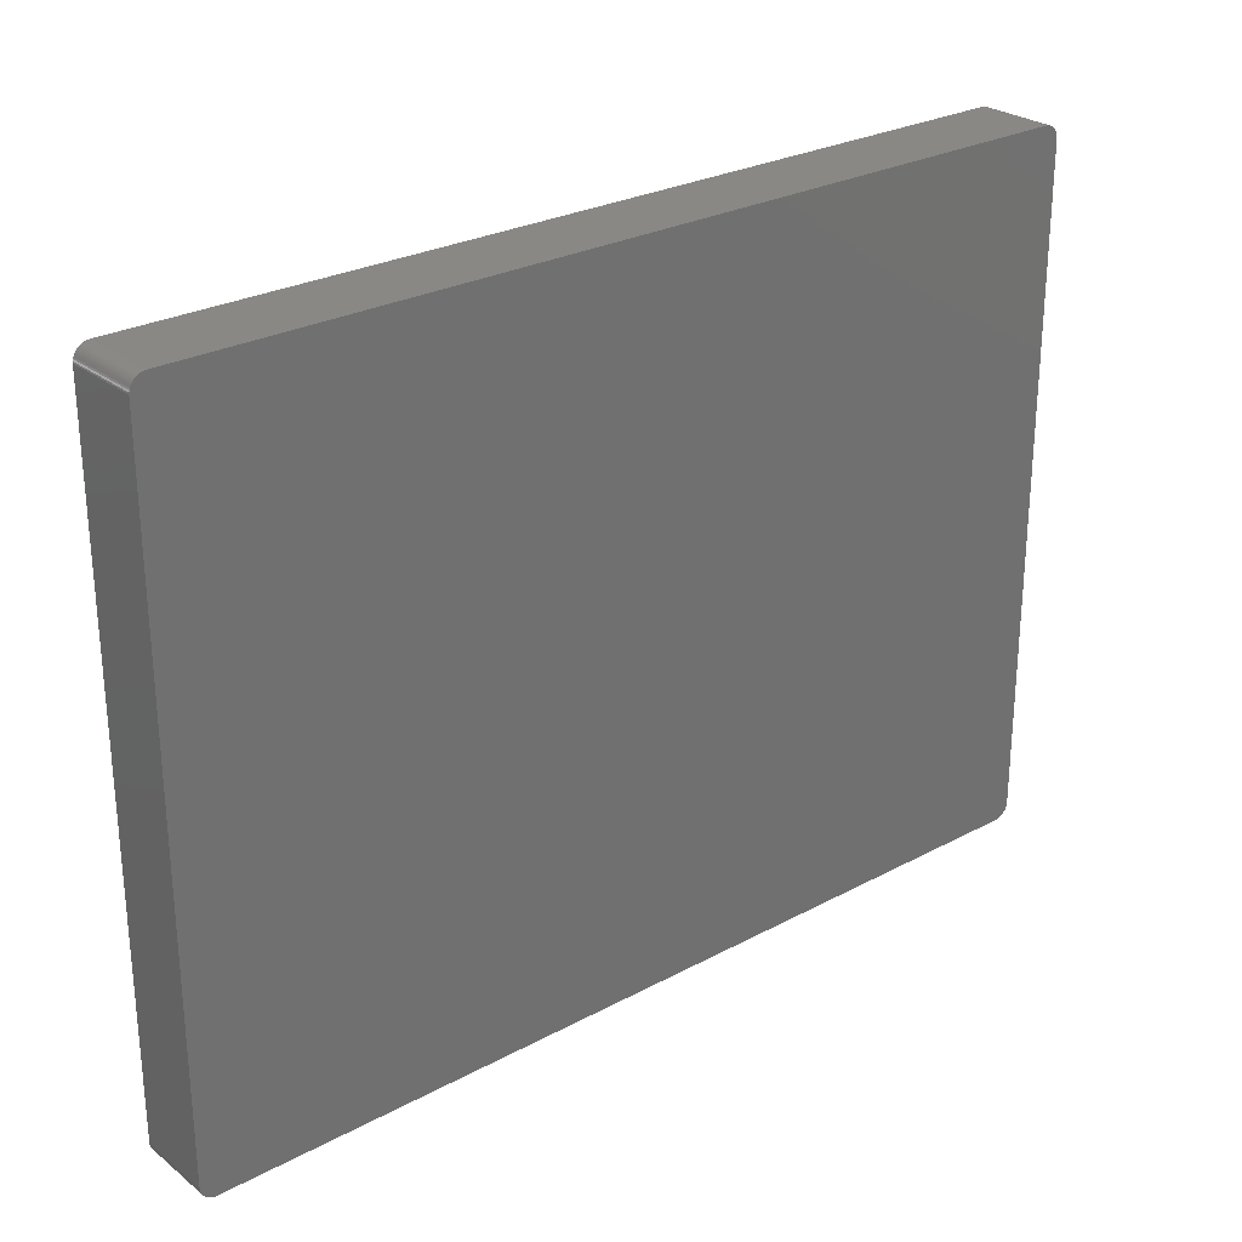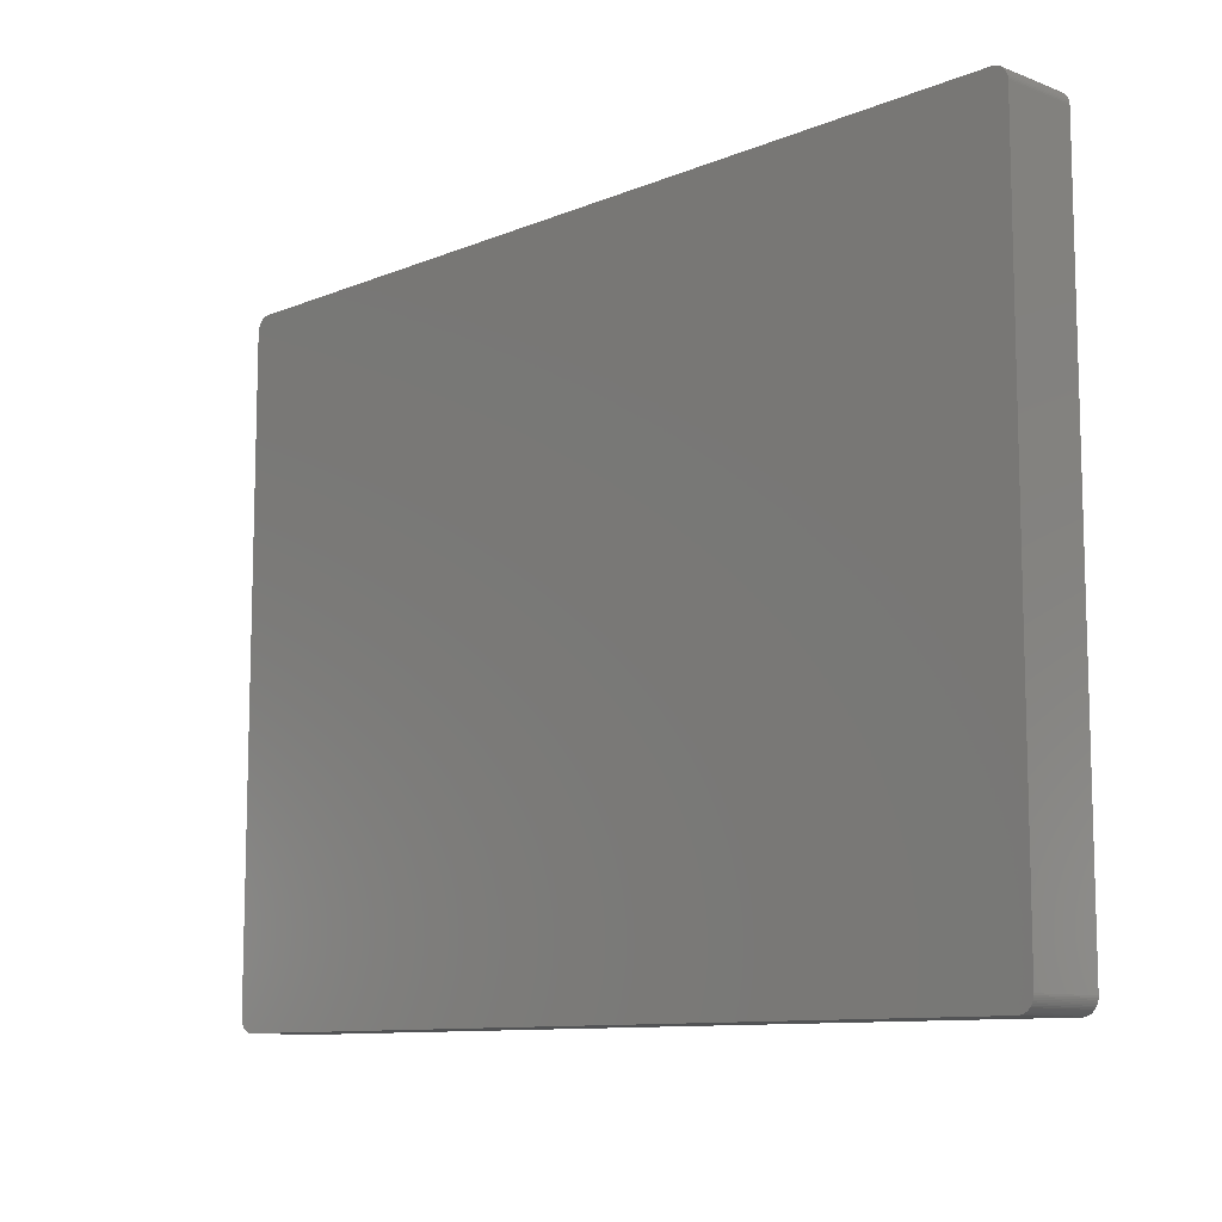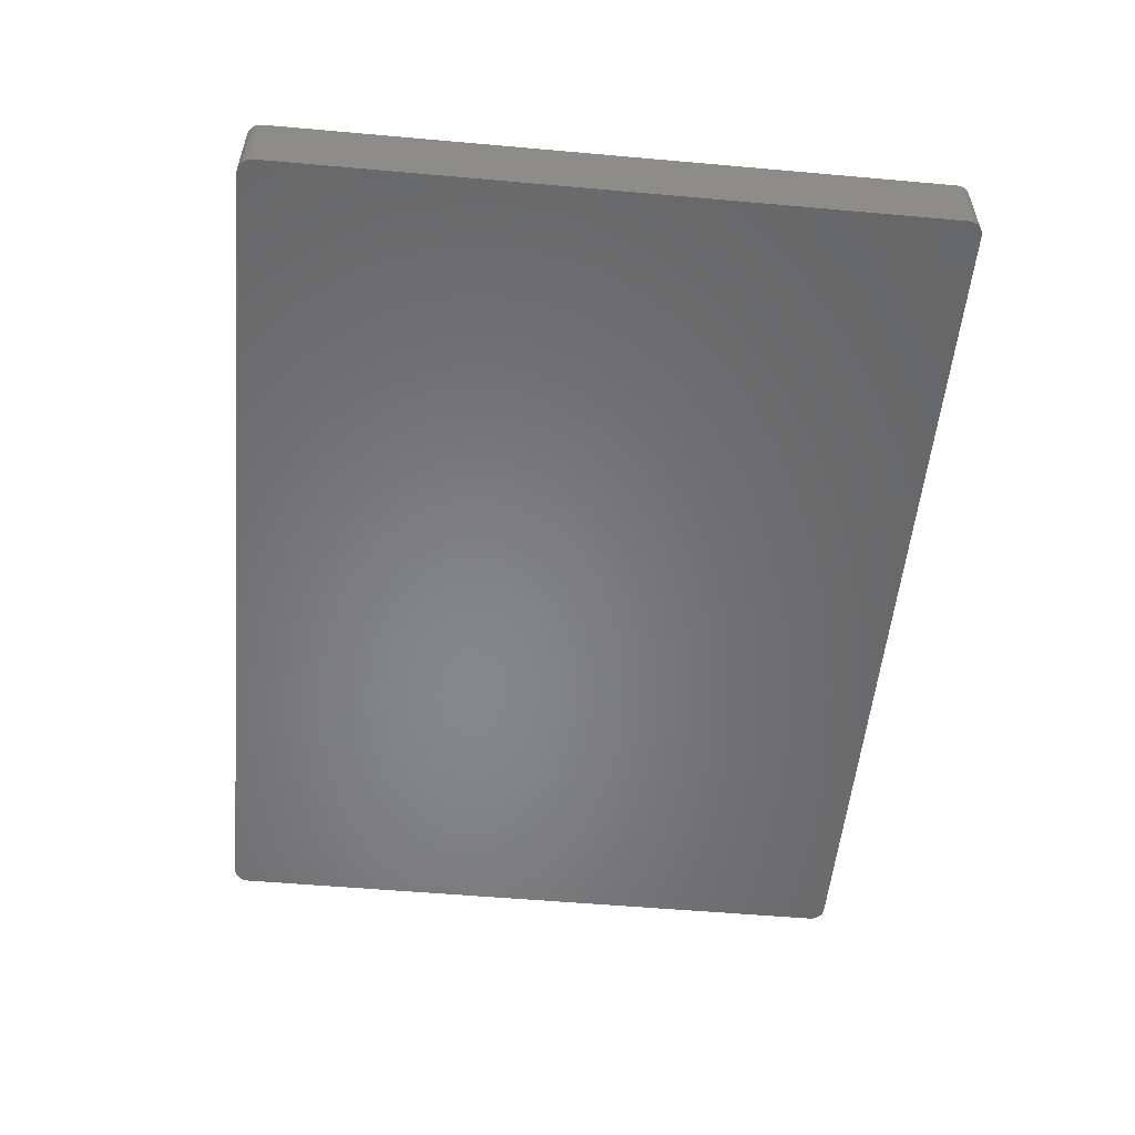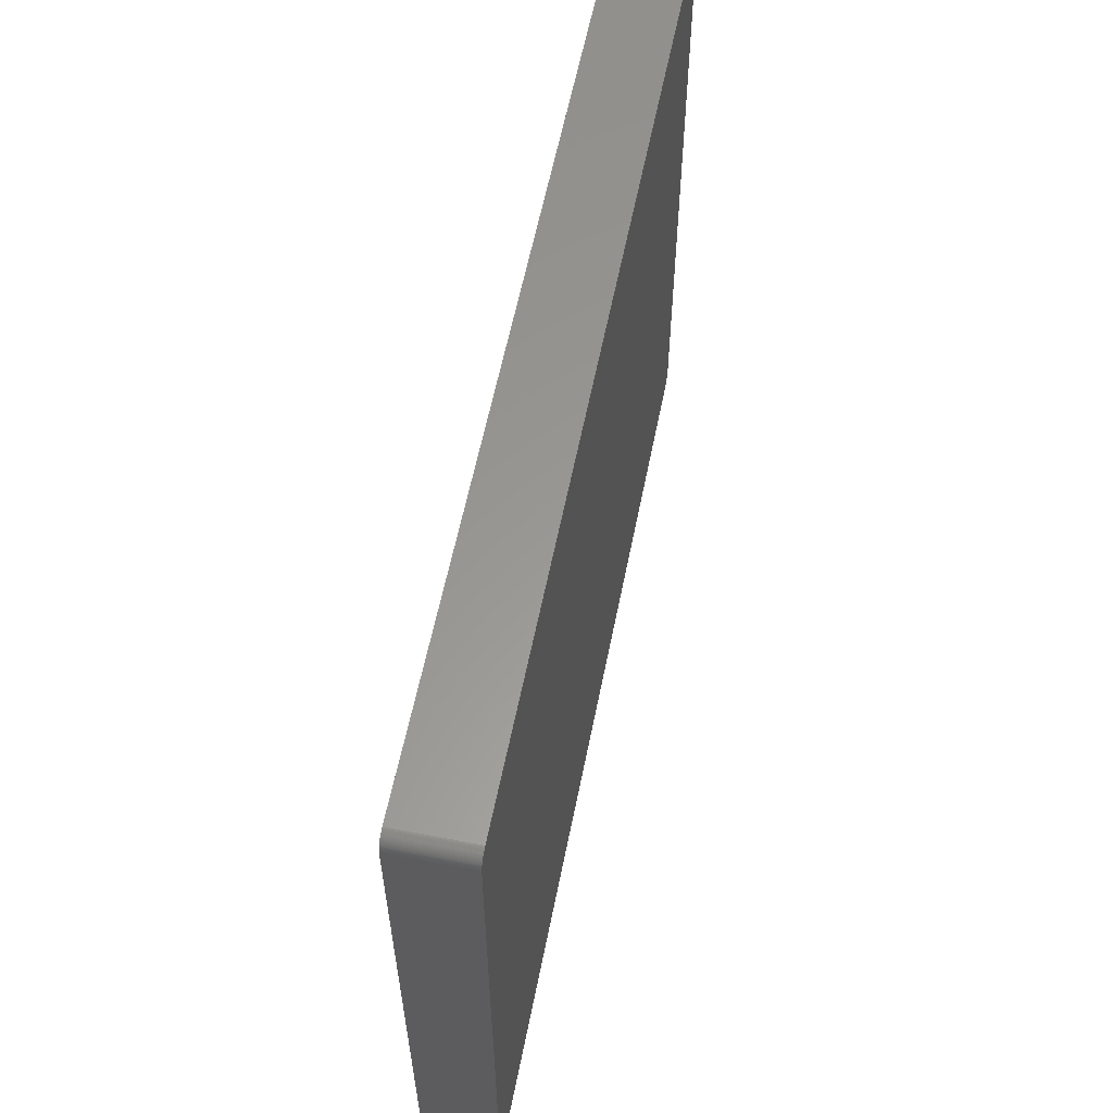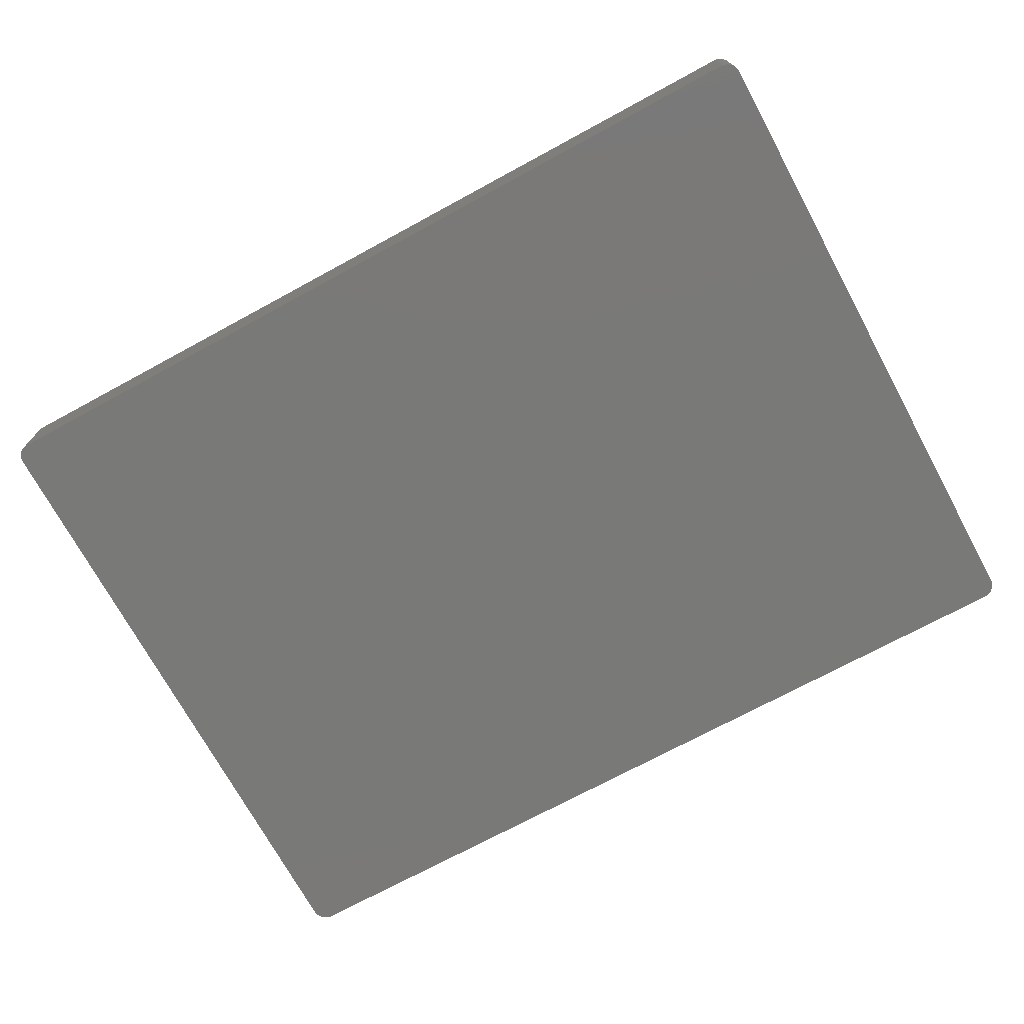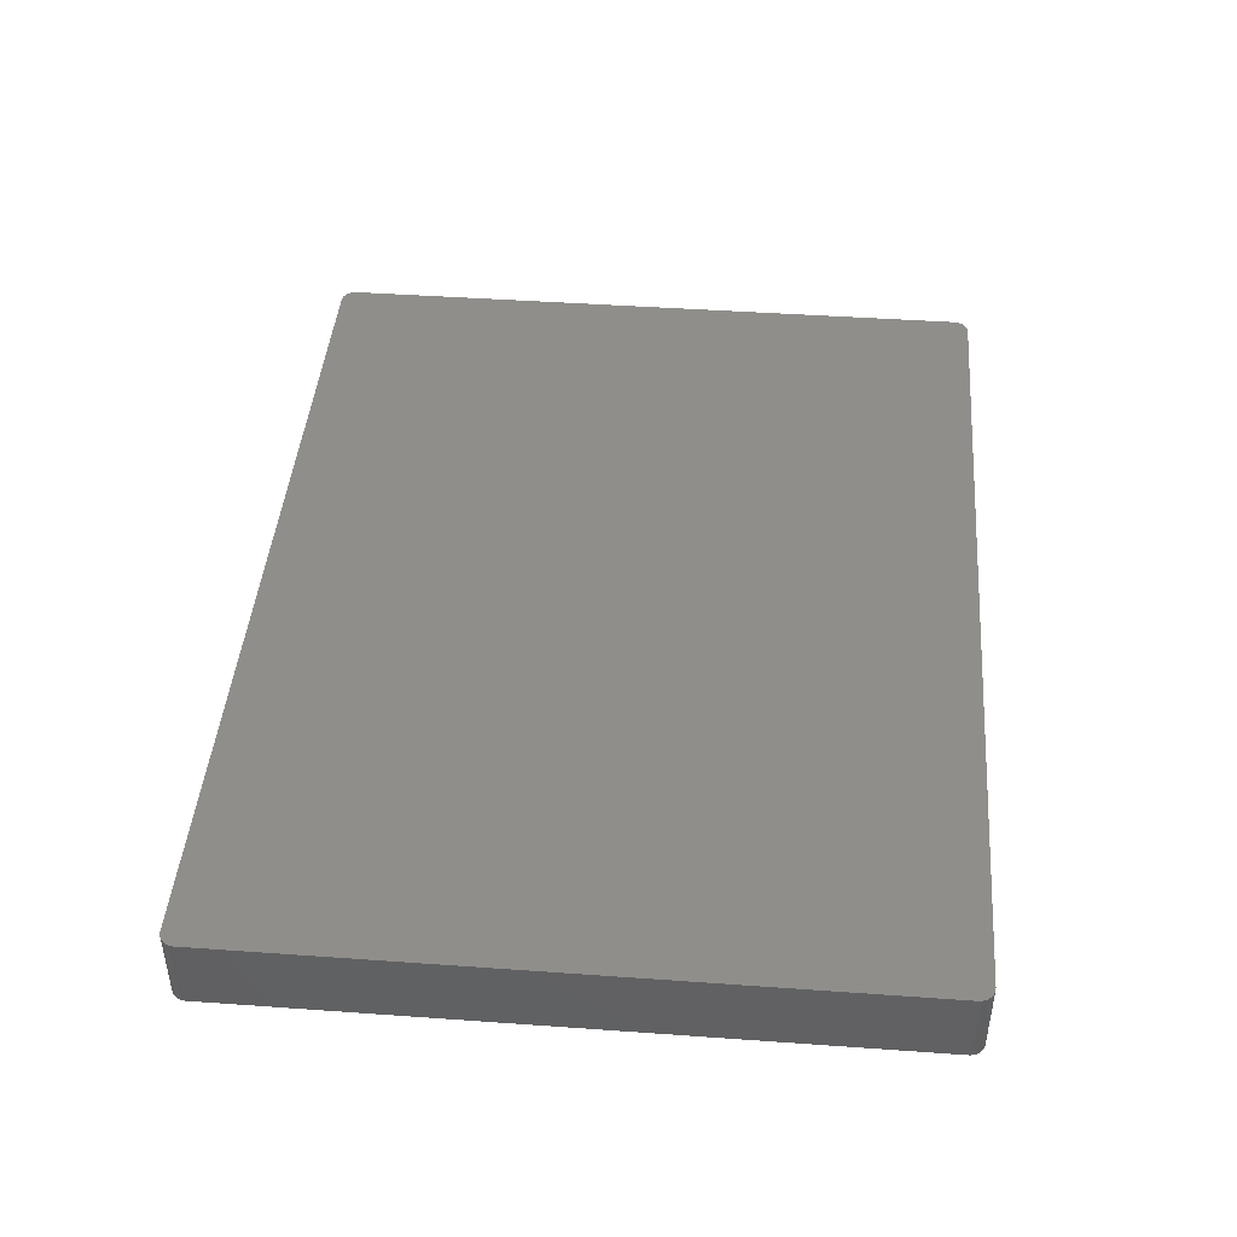
<metadata>
{"format":"stl","ext":"stl","renderer":"f3d","projection":"perspective","resolution":1024,"background":"white","views":[{"elev":26.8,"azim":-39.9,"up":"+Y"},{"elev":-10.2,"azim":46.1,"up":"+Y"},{"elev":-53.9,"azim":84.6,"up":"+Z"},{"elev":59.3,"azim":101.3,"up":"+Y"},{"elev":-72.1,"azim":28.5,"up":"+Z"},{"elev":44.1,"azim":-85.2,"up":"+Z"}]}
</metadata>
<code>
# stl→obj: 159 verts, 314 faces
v 77.13 57.77 6.35
v -77.57 57 6.35
v 77.13 -57.77 6.35
v 77.52 57.12 6.35
v 77.52 57.12 -6.35
v 77.41 57.35 -6.35
v 77.41 57.35 1.27
v 77.28 57.56 1.27
v 75.37 -58.67 -6.35
v -75.25 -58.67 -6.35
v -76.67 -58.2 -6.35
v -75.25 58.67 6.35
v 77.13 57.77 1.27
v 76.96 57.95 1.27
v 77.72 56.13 6.35
v 77.72 -56.13 1.27
v 77.72 56.13 -6.35
v 77.71 56.39 1.27
v 77.61 56.88 6.35
v 77.41 57.35 6.35
v 77.71 56.39 -1.27
v 77.67 56.64 -6.35
v 77.67 56.64 -1.27
v 76.11 58.5 -6.35
v 76.56 58.27 -6.35
v 76.77 58.12 -6.35
v 76.34 58.39 6.35
v 75.12 58.67 6.35
v -77.65 56.76 6.35
v -77.72 56.26 6.35
v 76.77 58.12 -1.27
v 76.56 58.27 -1.27
v 77.28 57.56 6.35
v 77.13 57.77 -6.35
v 76.77 58.12 6.35
v 77.41 -57.35 6.35
v 77.52 -57.12 6.35
v 76.96 57.95 6.35
v 77.67 56.64 6.35
v 77.72 -56.13 6.35
v -76.67 58.2 -6.35
v 75.12 58.67 -6.35
v 76.11 58.5 6.35
v -77.72 56.26 -6.35
v 77.61 56.88 -6.35
v 77.71 56.39 6.35
v 77.71 -56.39 6.35
v 76.34 58.39 -1.27
v 75.62 58.64 6.35
v -75.99 58.54 6.35
v -76.67 58.2 6.35
v 77.28 -57.56 6.35
v -76.45 58.33 -1.27
v 77.28 57.56 -6.35
v 76.96 57.95 -6.35
v 77.71 56.39 -6.35
v 77.71 -56.39 -6.35
v 76.56 58.27 6.35
v 76.34 58.39 -6.35
v 75.62 58.64 -6.35
v 75.37 58.67 6.35
v -75.25 58.67 -6.35
v 77.52 -57.12 -6.35
v 77.28 -57.56 -6.35
v -76.67 -58.2 6.35
v -76.86 -58.04 -6.35
v -77.05 -57.86 -6.35
v -77.72 -56.26 6.35
v -77.35 57.46 -6.35
v -77.21 57.67 6.35
v -77.05 57.86 -6.35
v -77.21 57.67 -6.35
v -75.99 58.54 -1.27
v -76.23 58.45 -1.27
v -76.23 58.45 6.35
v 77.67 -56.64 6.35
v 77.41 -57.35 -6.35
v 77.67 -56.64 -6.35
v 75.87 58.58 6.35
v 75.87 58.58 1.27
v 75.37 58.67 -6.35
v 77.52 -55.15 -6.35
v 75.37 -58.67 6.35
v -75.99 -58.54 -6.35
v -75.5 -58.65 -1.27
v -75.75 -58.61 6.35
v -75.75 -58.61 -1.27
v 75.12 -58.67 1.27
v -77.72 -56.26 -6.35
v -77.35 57.46 6.35
v -76.86 58.04 6.35
v -75.75 58.61 -6.35
v -75.75 58.61 6.35
v -76.45 58.33 -6.35
v -76.23 58.45 -6.35
v -76.45 58.33 6.35
v -75.5 58.65 -6.35
v 77.61 -56.88 -6.35
v 77.61 -56.88 6.35
v 75.87 58.58 -6.35
v -75.25 -58.67 -1.27
v -75.25 -58.67 6.35
v -75.75 -58.61 -6.35
v -75.99 -58.54 -1.27
v -76.23 -58.45 -1.27
v 76.34 -58.39 6.35
v 75.62 -58.64 6.35
v 75.87 -58.58 6.35
v 75.12 -58.67 6.35
v 75.12 -58.67 -6.35
v -77.35 -57.46 -6.35
v -77.57 -57 -6.35
v -77.05 -57.86 6.35
v -77.57 57 -6.35
v -77.47 57.24 -6.35
v -77.05 57.86 6.35
v -76.86 58.04 -6.35
v -75.5 58.65 6.35
v 76.77 -58.12 -6.35
v 77.13 -57.77 -6.35
v -75.5 -58.65 -6.35
v -76.45 -58.33 6.35
v -76.45 -58.33 -1.27
v -75.99 -58.54 6.35
v -76.23 -58.45 -6.35
v 75.62 -58.64 -1.27
v -77.35 -57.46 6.35
v -77.47 -57.24 -6.35
v -77.65 56.76 -1.27
v -77.57 -57 6.35
v -77.21 -57.67 -6.35
v -77.65 56.76 -6.35
v -77.7 56.51 6.35
v -77.47 57.24 6.35
v -75.99 58.54 -6.35
v 77.72 -56.13 -6.35
v 76.96 -57.95 1.27
v 75.87 -58.58 -6.35
v -75.5 -58.65 6.35
v -76.23 -58.45 6.35
v -76.45 -58.33 -6.35
v 75.62 -58.64 -6.35
v 76.11 -58.5 -6.35
v -76.86 -58.04 6.35
v -77.65 -56.76 6.35
v -77.65 -56.76 -6.35
v -77.21 -57.67 6.35
v -77.47 -57.24 6.35
v -77.7 56.51 -1.27
v -77.7 56.51 -6.35
v 76.96 -57.95 -6.35
v 76.77 -58.12 6.35
v 76.56 -58.27 6.35
v 76.56 -58.27 -6.35
v 76.11 -58.5 6.35
v -77.7 -56.51 -6.35
v -77.7 -56.51 6.35
v 76.96 -57.95 6.35
v 76.34 -58.39 -6.35
f 1 2 3
f 4 5 6
f 7 6 8
f 9 10 11
f 1 12 2
f 1 13 14
f 15 16 17
f 15 17 18
f 19 20 1
f 21 22 23
f 24 25 26
f 1 27 28
f 3 15 1
f 2 29 30
f 31 26 32
f 1 33 8
f 24 34 17
f 24 26 34
f 1 35 27
f 3 36 37
f 1 38 35
f 31 35 14
f 15 19 1
f 19 39 23
f 15 40 16
f 41 42 24
f 15 39 19
f 1 8 13
f 24 43 27
f 1 28 12
f 17 41 24
f 11 44 41
f 13 34 14
f 8 34 13
f 18 21 23
f 6 45 17
f 19 4 20
f 8 20 7
f 15 46 39
f 23 39 18
f 3 40 15
f 40 47 16
f 32 48 27
f 27 49 28
f 12 50 51
f 28 42 12
f 17 11 41
f 3 52 36
f 12 51 2
f 51 53 41
f 34 6 17
f 6 54 8
f 14 26 31
f 26 55 34
f 17 21 18
f 17 56 21
f 20 33 1
f 8 33 20
f 7 4 6
f 20 4 7
f 18 46 15
f 39 46 18
f 3 37 40
f 47 57 16
f 32 35 31
f 35 58 27
f 25 59 48
f 27 48 24
f 60 61 49
f 49 61 28
f 42 62 12
f 41 62 42
f 17 9 11
f 63 64 9
f 2 65 3
f 11 66 67
f 2 68 65
f 44 69 41
f 51 70 2
f 71 72 70
f 73 74 50
f 74 75 50
f 19 45 4
f 23 45 19
f 34 54 6
f 8 54 34
f 14 55 26
f 34 55 14
f 37 76 40
f 64 77 36
f 36 63 37
f 76 78 47
f 14 38 1
f 35 38 14
f 32 58 35
f 27 58 32
f 32 25 48
f 26 25 32
f 43 79 49
f 27 43 49
f 24 80 43
f 42 60 24
f 61 81 42
f 28 61 42
f 17 82 9
f 82 63 9
f 65 83 3
f 10 84 11
f 85 86 87
f 83 88 9
f 68 30 44
f 11 89 44
f 69 90 70
f 69 71 41
f 51 91 70
f 41 91 51
f 50 92 73
f 12 93 50
f 41 94 95
f 50 96 51
f 92 97 62
f 41 92 62
f 45 22 17
f 23 22 45
f 45 5 4
f 6 5 45
f 76 47 40
f 63 98 99
f 37 99 76
f 37 63 99
f 17 63 82
f 99 78 76
f 24 59 25
f 48 59 24
f 80 100 60
f 49 80 60
f 60 81 61
f 42 81 60
f 101 88 102
f 10 103 84
f 103 85 87
f 104 105 84
f 83 106 3
f 83 107 108
f 102 109 83
f 65 102 83
f 10 88 101
f 88 110 9
f 89 68 44
f 11 111 89
f 111 112 89
f 66 113 67
f 114 115 69
f 44 114 69
f 2 115 114
f 70 90 2
f 91 116 70
f 71 117 41
f 73 95 74
f 74 95 53
f 53 96 74
f 51 96 53
f 93 97 92
f 50 93 92
f 12 118 93
f 62 97 12
f 22 56 17
f 21 56 22
f 17 78 63
f 78 57 47
f 64 119 9
f 64 120 119
f 80 79 43
f 49 79 80
f 24 100 80
f 60 100 24
f 10 121 103
f 105 122 123
f 65 124 102
f 84 87 104
f 11 123 65
f 105 125 84
f 83 108 106
f 9 126 83
f 124 105 104
f 87 124 104
f 88 109 102
f 83 109 88
f 10 110 88
f 9 110 10
f 127 128 111
f 11 67 111
f 2 30 68
f 114 129 2
f 68 127 65
f 68 130 127
f 111 128 112
f 113 131 67
f 114 132 129
f 29 133 30
f 2 134 115
f 69 115 90
f 69 72 71
f 70 72 69
f 71 116 91
f 70 116 71
f 91 117 71
f 41 117 91
f 73 135 95
f 41 95 92
f 96 75 74
f 50 75 96
f 97 118 12
f 93 118 97
f 17 57 78
f 17 136 57
f 78 98 63
f 99 98 78
f 63 77 64
f 36 77 63
f 64 52 3
f 36 52 64
f 3 137 120
f 126 138 108
f 101 85 10
f 84 103 87
f 102 85 101
f 102 139 85
f 122 140 124
f 123 141 105
f 11 141 123
f 84 141 11
f 9 142 126
f 119 143 9
f 124 86 102
f 87 86 124
f 65 122 124
f 123 122 65
f 65 66 11
f 65 144 66
f 68 145 130
f 112 146 89
f 127 113 65
f 131 147 127
f 130 145 146
f 112 130 146
f 130 148 127
f 112 128 130
f 111 131 127
f 67 131 111
f 129 29 2
f 129 149 29
f 44 132 114
f 132 149 129
f 44 150 132
f 30 149 44
f 90 134 2
f 115 134 90
f 53 94 41
f 95 94 53
f 92 135 73
f 95 135 92
f 16 136 17
f 57 136 16
f 3 120 64
f 120 151 119
f 106 152 3
f 152 153 119
f 85 121 10
f 103 121 85
f 141 125 105
f 84 125 141
f 126 107 83
f 108 107 126
f 153 154 119
f 143 155 108
f 86 139 102
f 85 139 86
f 105 140 122
f 124 140 105
f 89 156 68
f 146 156 89
f 113 144 65
f 66 144 113
f 145 157 156
f 146 145 156
f 128 148 130
f 127 148 128
f 113 147 131
f 127 147 113
f 149 133 29
f 30 133 149
f 149 150 44
f 132 150 149
f 137 158 152
f 119 137 152
f 106 153 152
f 106 159 153
f 143 138 9
f 108 138 143
f 143 159 106
f 119 159 143
f 106 155 143
f 108 155 106
f 68 157 145
f 156 157 68
f 137 151 120
f 119 151 137
f 3 158 137
f 152 158 3
f 138 142 9
f 126 142 138
f 159 154 153
f 119 154 159

</code>
